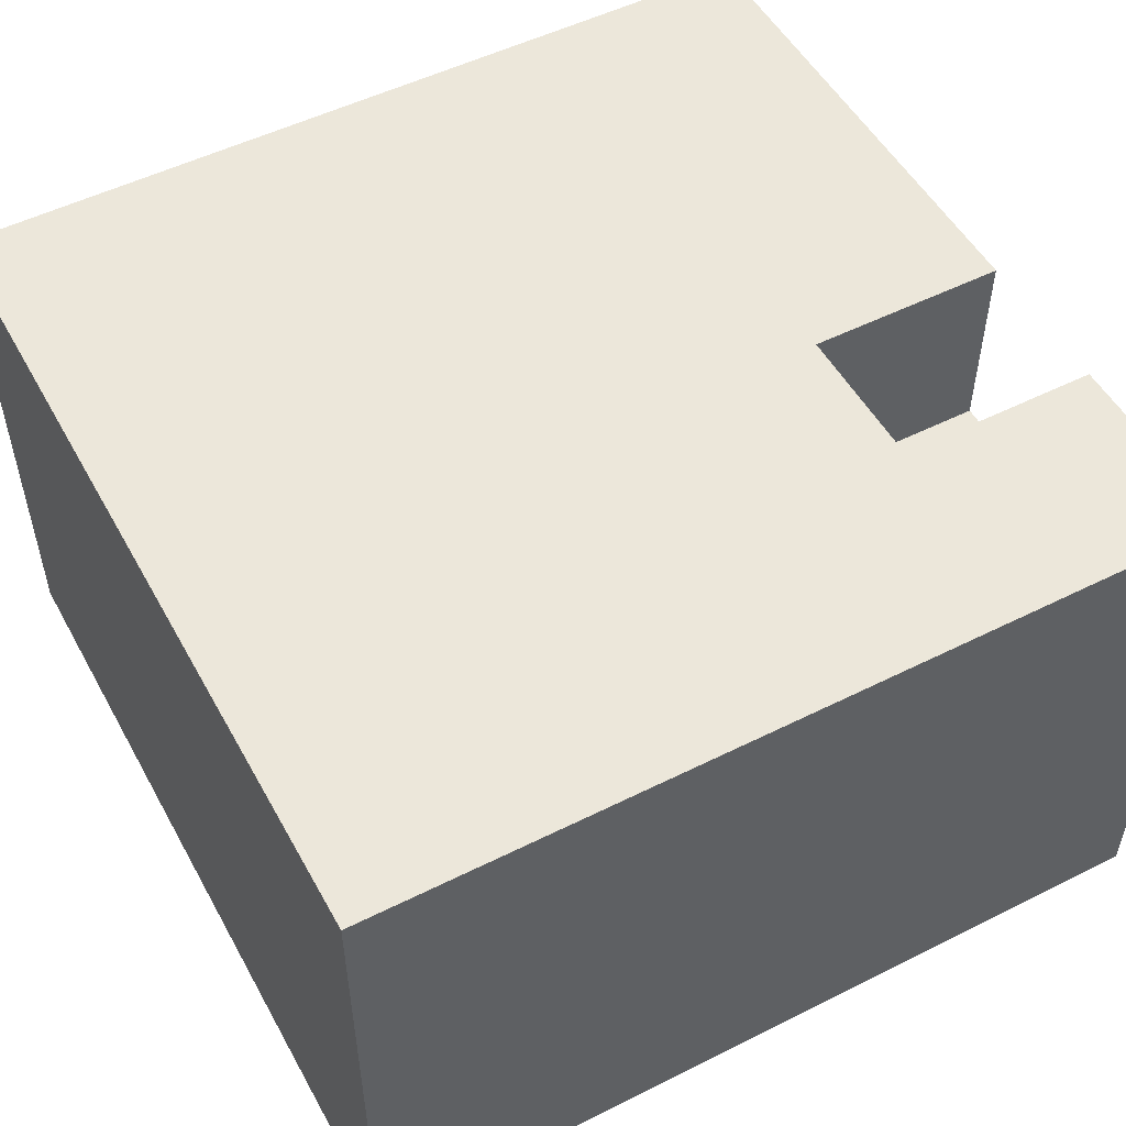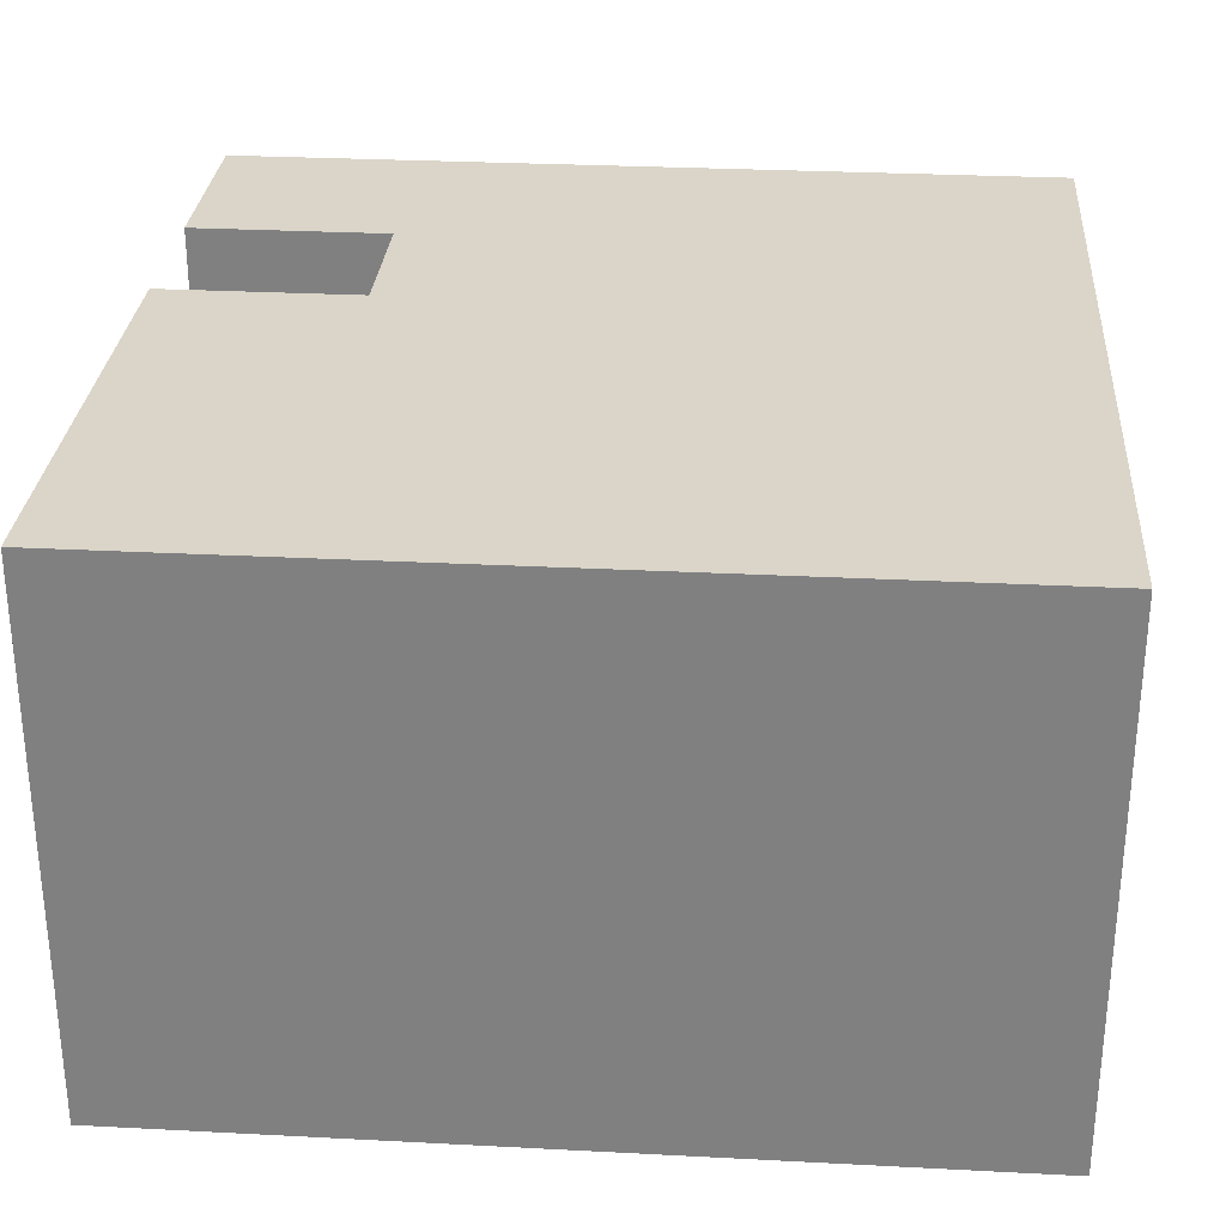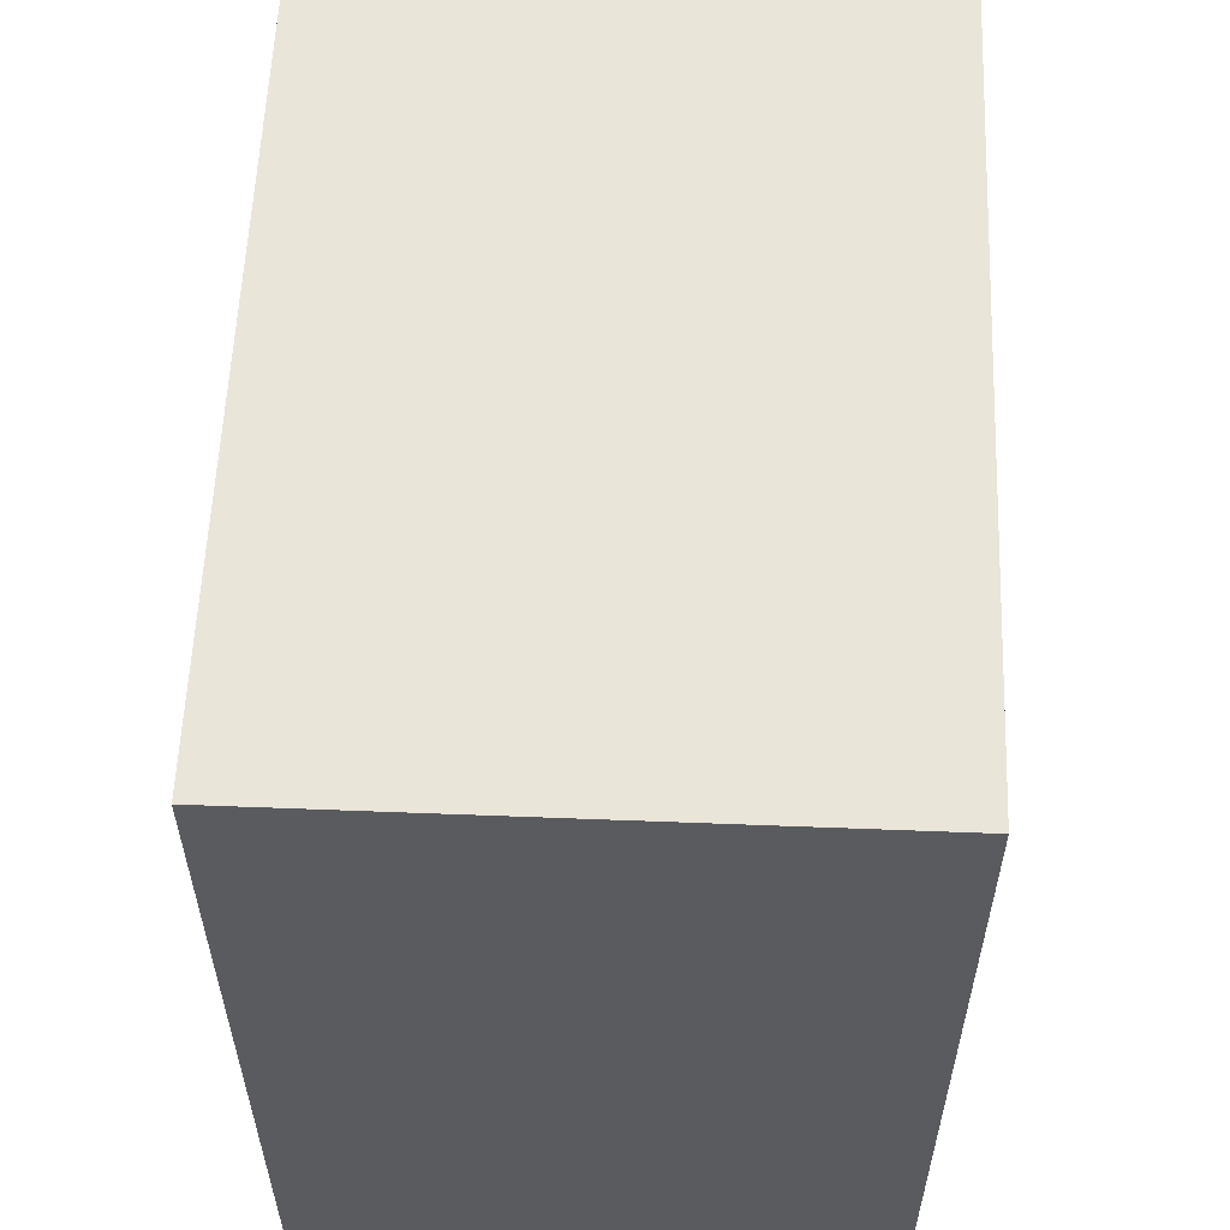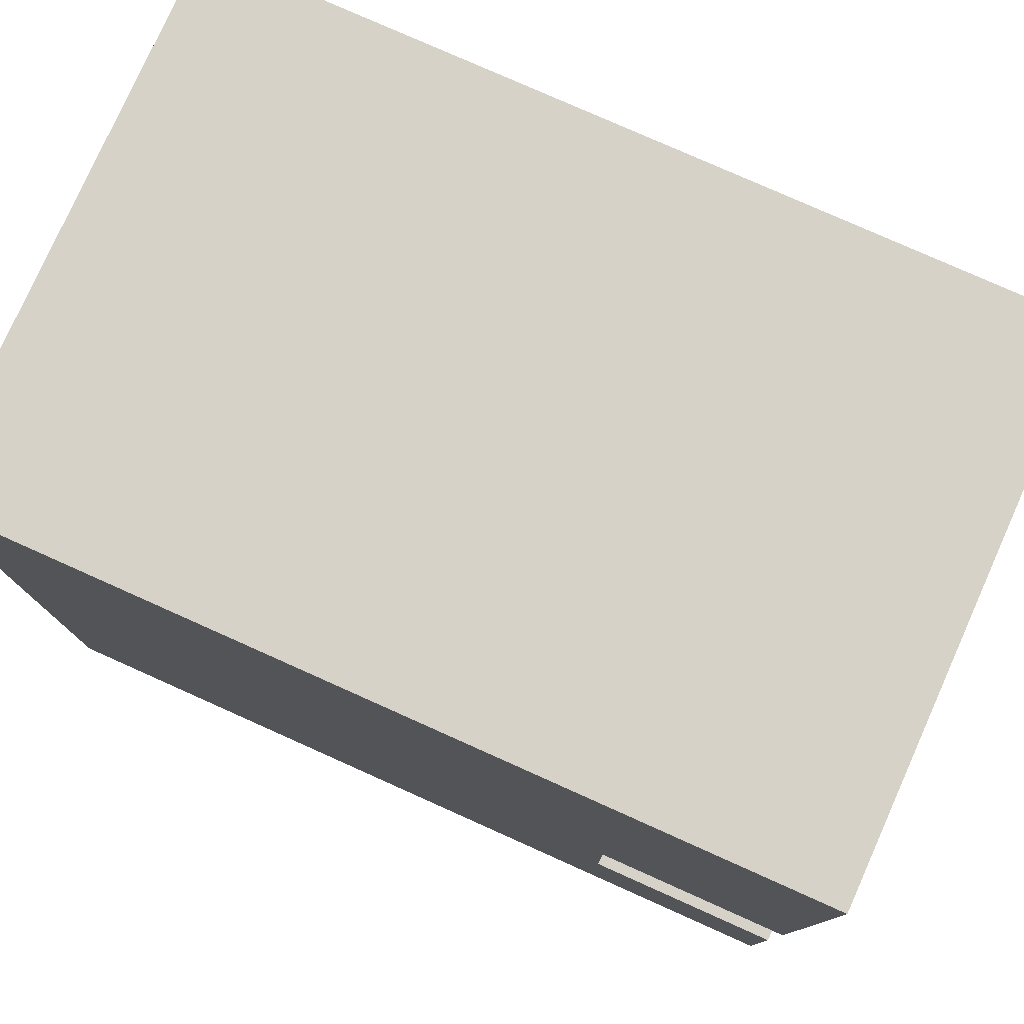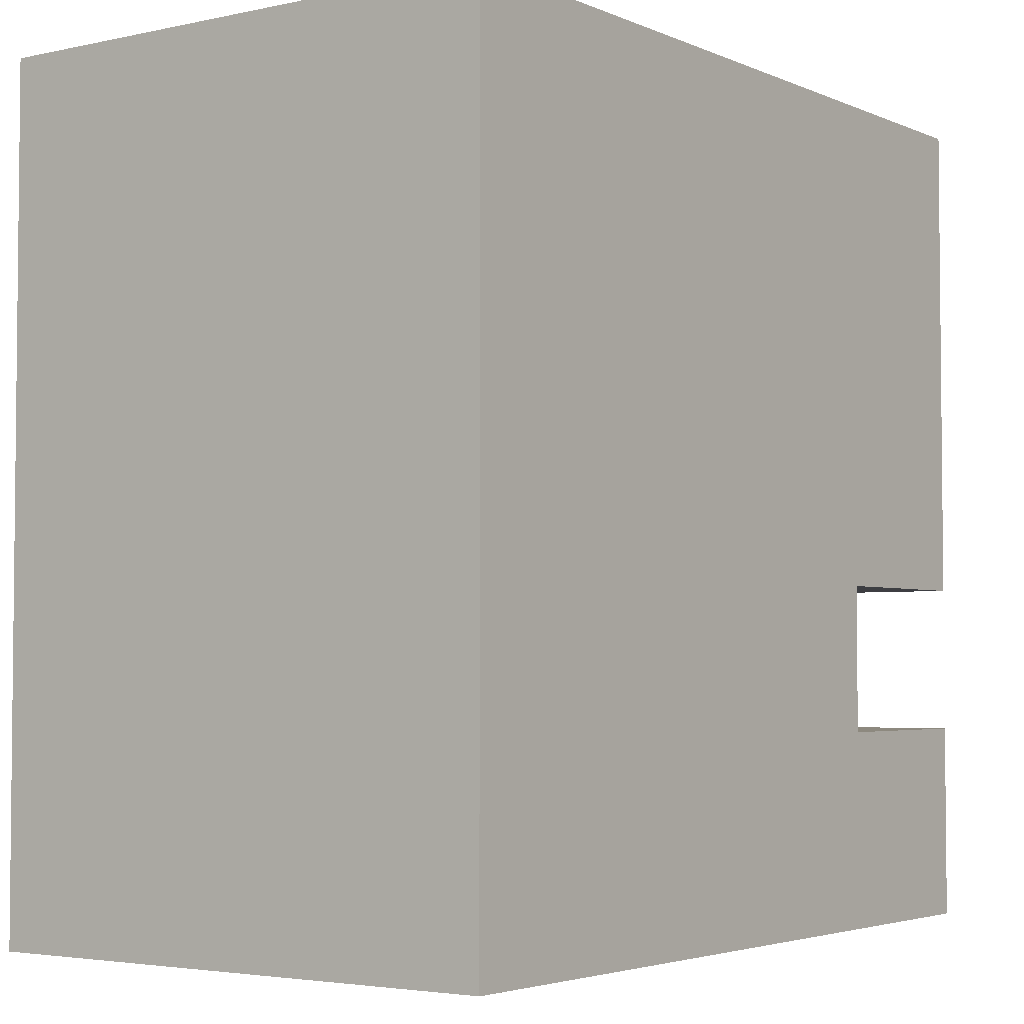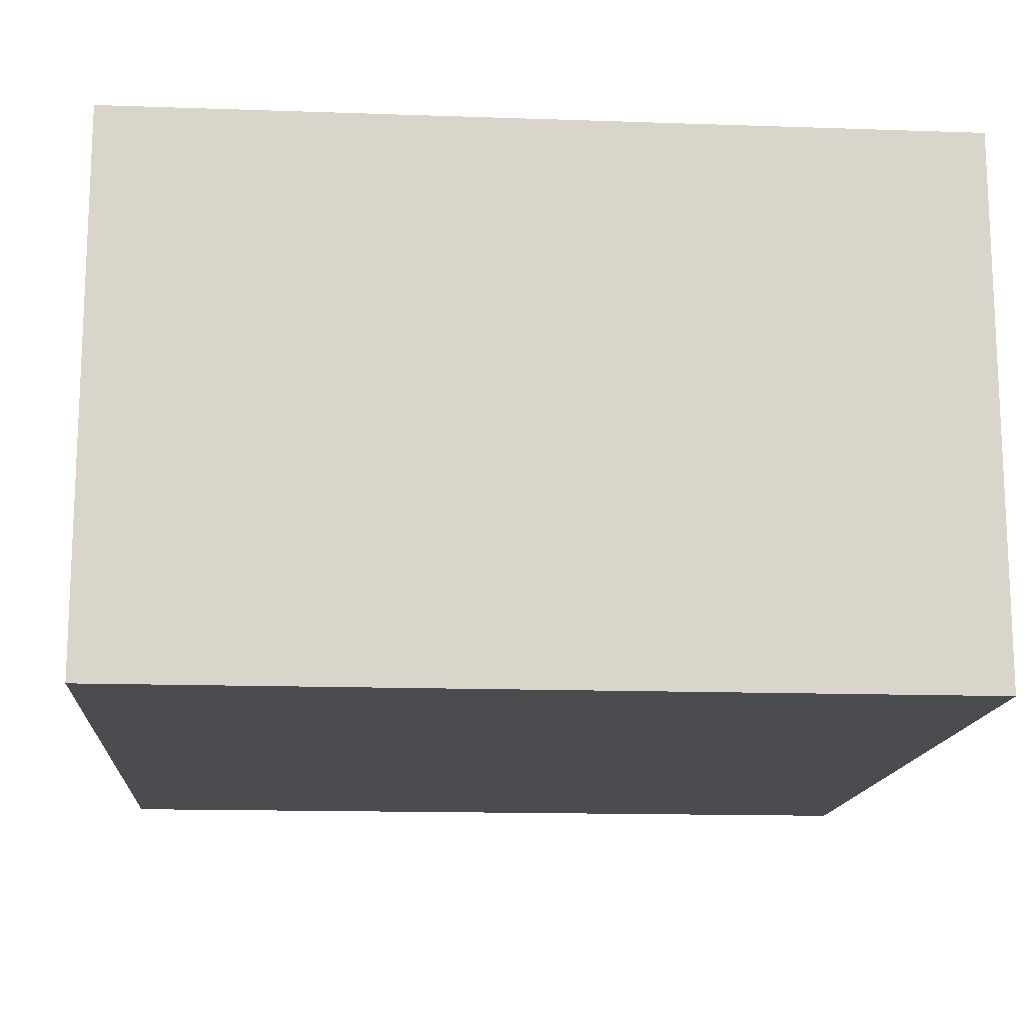
<metadata>
{"format":"obj","ext":"obj","renderer":"f3d","projection":"perspective","resolution":1024,"background":"white","views":[{"elev":52.0,"azim":151.6,"up":"+Y"},{"elev":29.2,"azim":4.4,"up":"+Y"},{"elev":57.9,"azim":92.3,"up":"+Z"},{"elev":78.4,"azim":-155.9,"up":"+Z"},{"elev":-3.6,"azim":125.9,"up":"+Z"},{"elev":-14.7,"azim":-4.3,"up":"+Y"}]}
</metadata>
<code>
g Solid1
v -85 -55 -85
v -85 -55 0
v -85 -20 -65
v -85 -20 -50
v -85 0 -85
v -85 0 -65
v -85 0 -50
v -85 0 0
v -65 -20 -65
v -65 -20 -50
v -65 0 -65
v -65 0 -50
v 0 -55 -85
v 0 -55 0
v 0 0 -85
v 0 0 0
f 15 16 13
f 13 16 14
f 5 15 1
f 1 15 13
f 6 5 3
f 3 5 1
f 3 1 4
f 4 1 2
f 4 2 8
f 8 7 4
f 16 8 14
f 14 8 2
f 2 1 14
f 14 1 13
f 6 11 5
f 5 11 15
f 15 11 12
f 15 12 16
f 16 12 8
f 8 12 7
f 3 4 9
f 9 4 10
f 4 7 10
f 10 7 12
f 6 3 11
f 11 3 9
f 9 10 11
f 11 10 12

</code>
